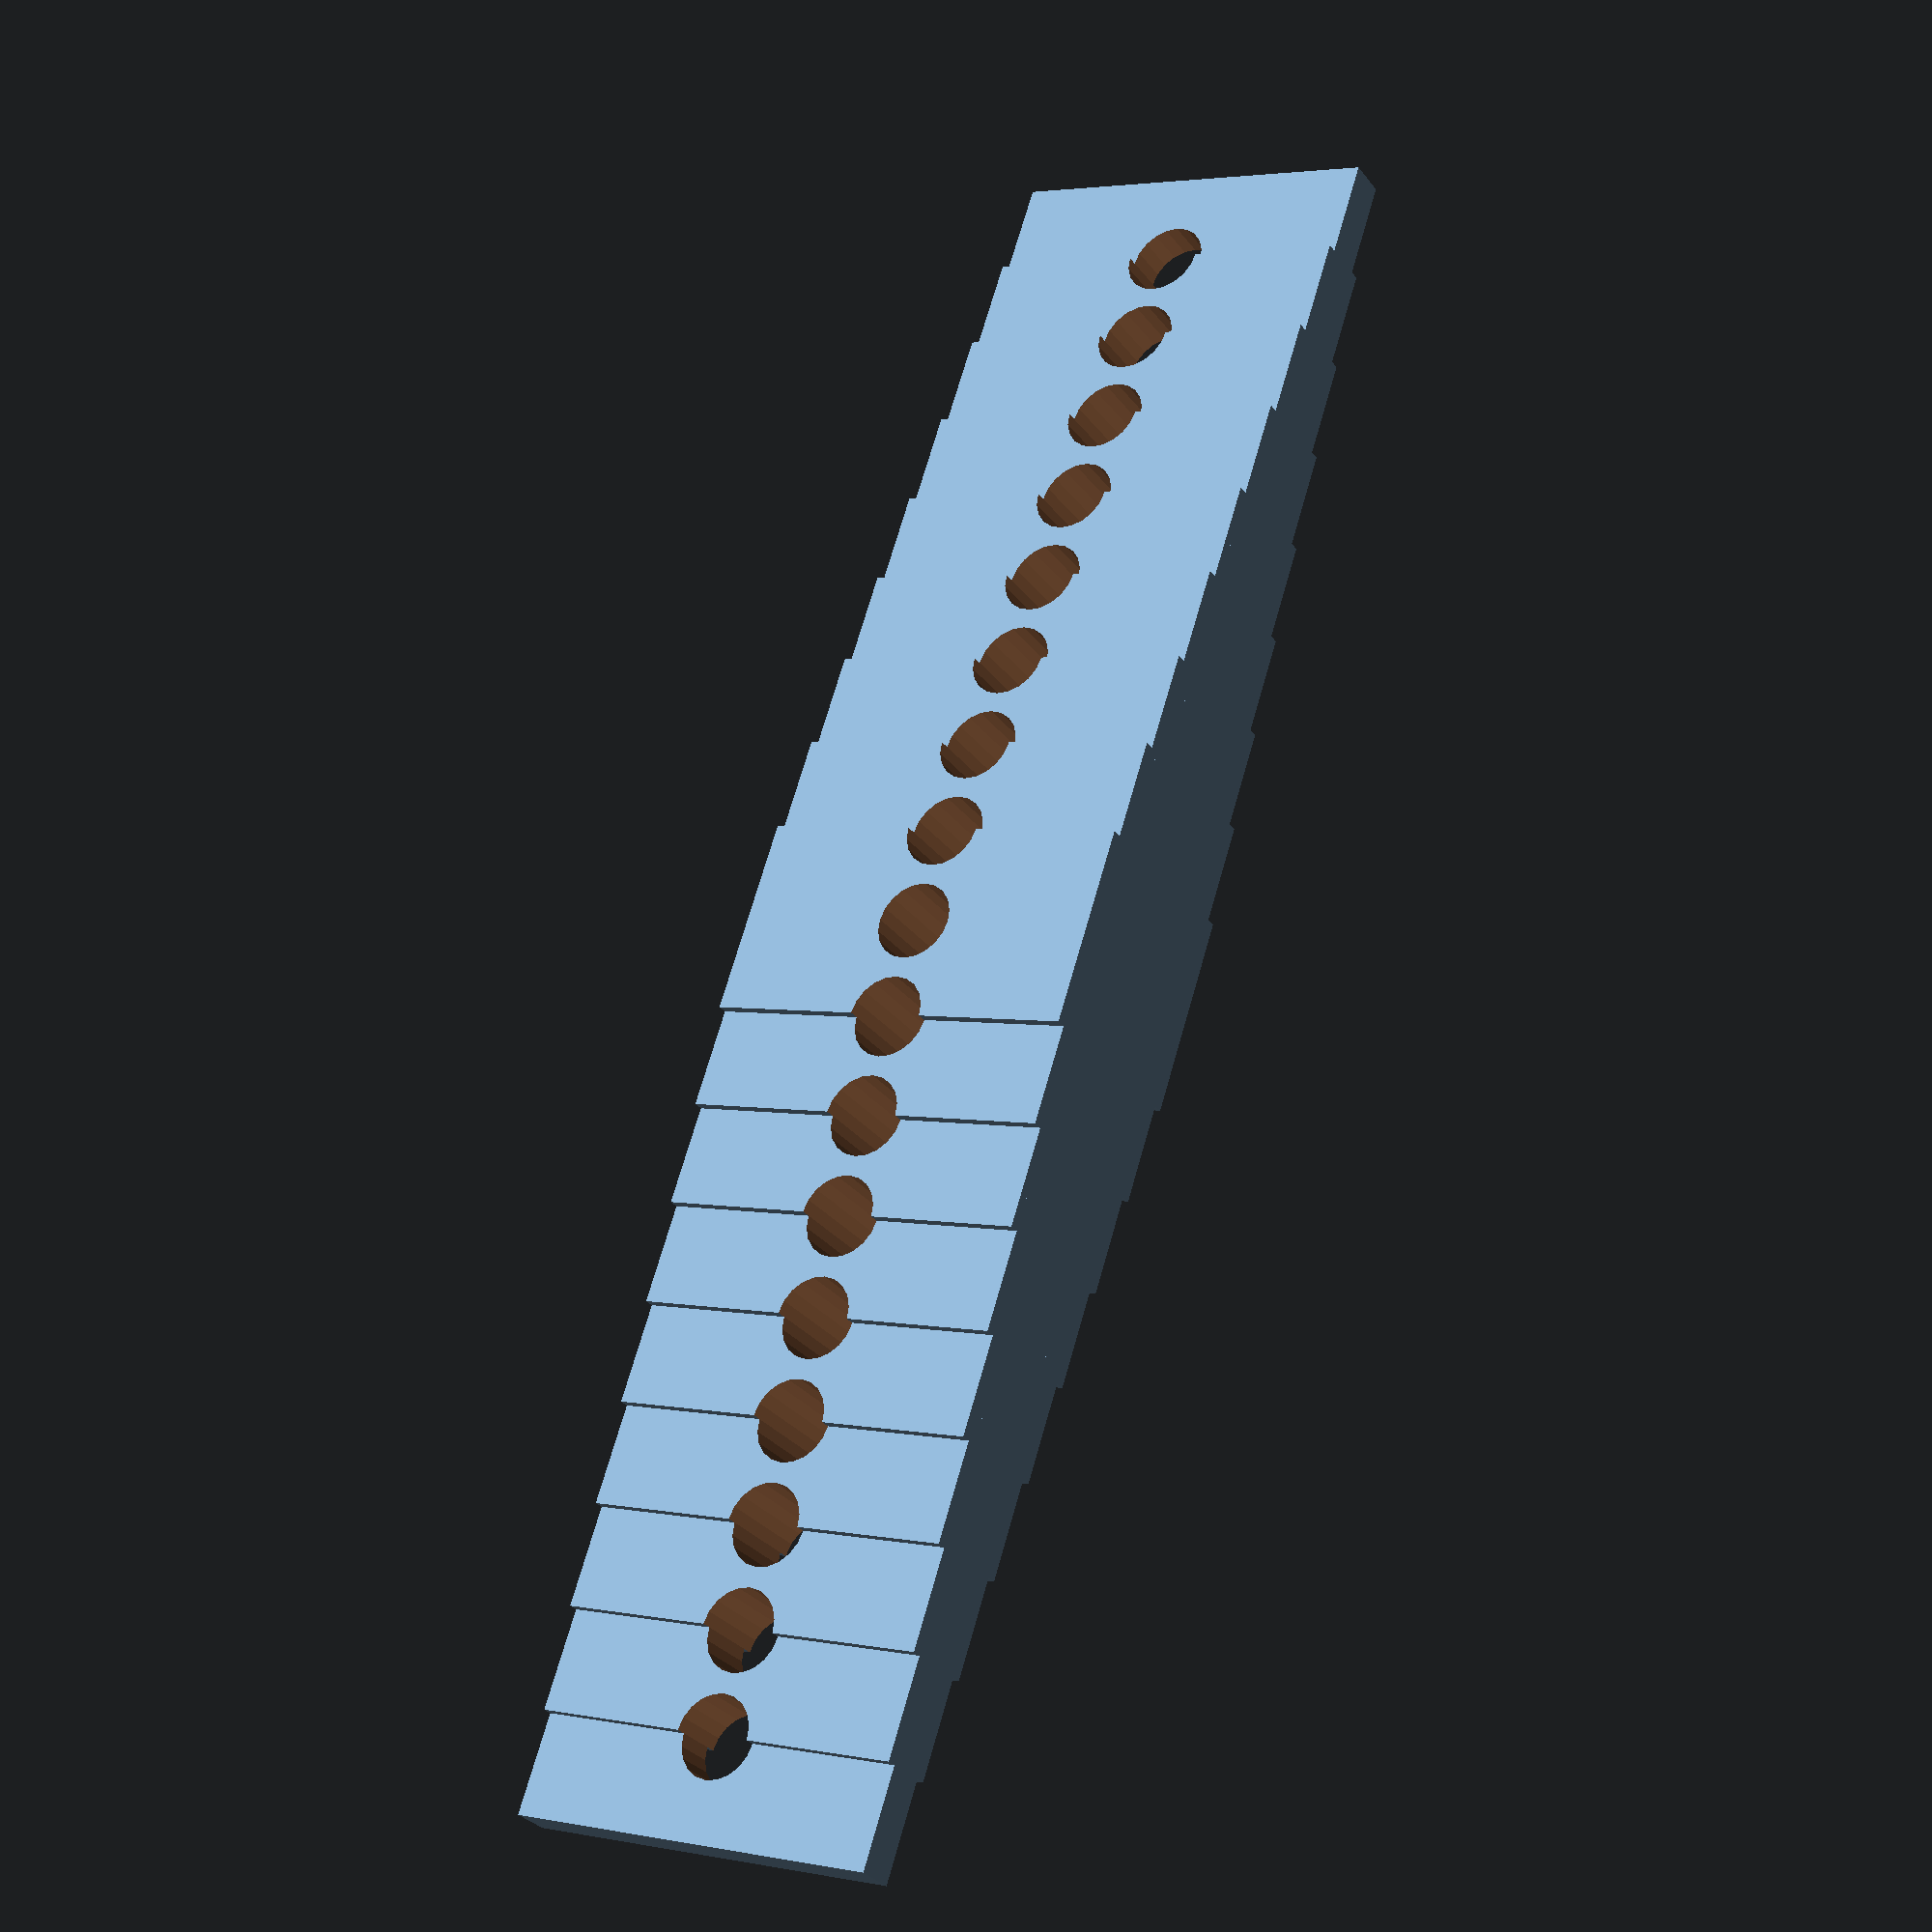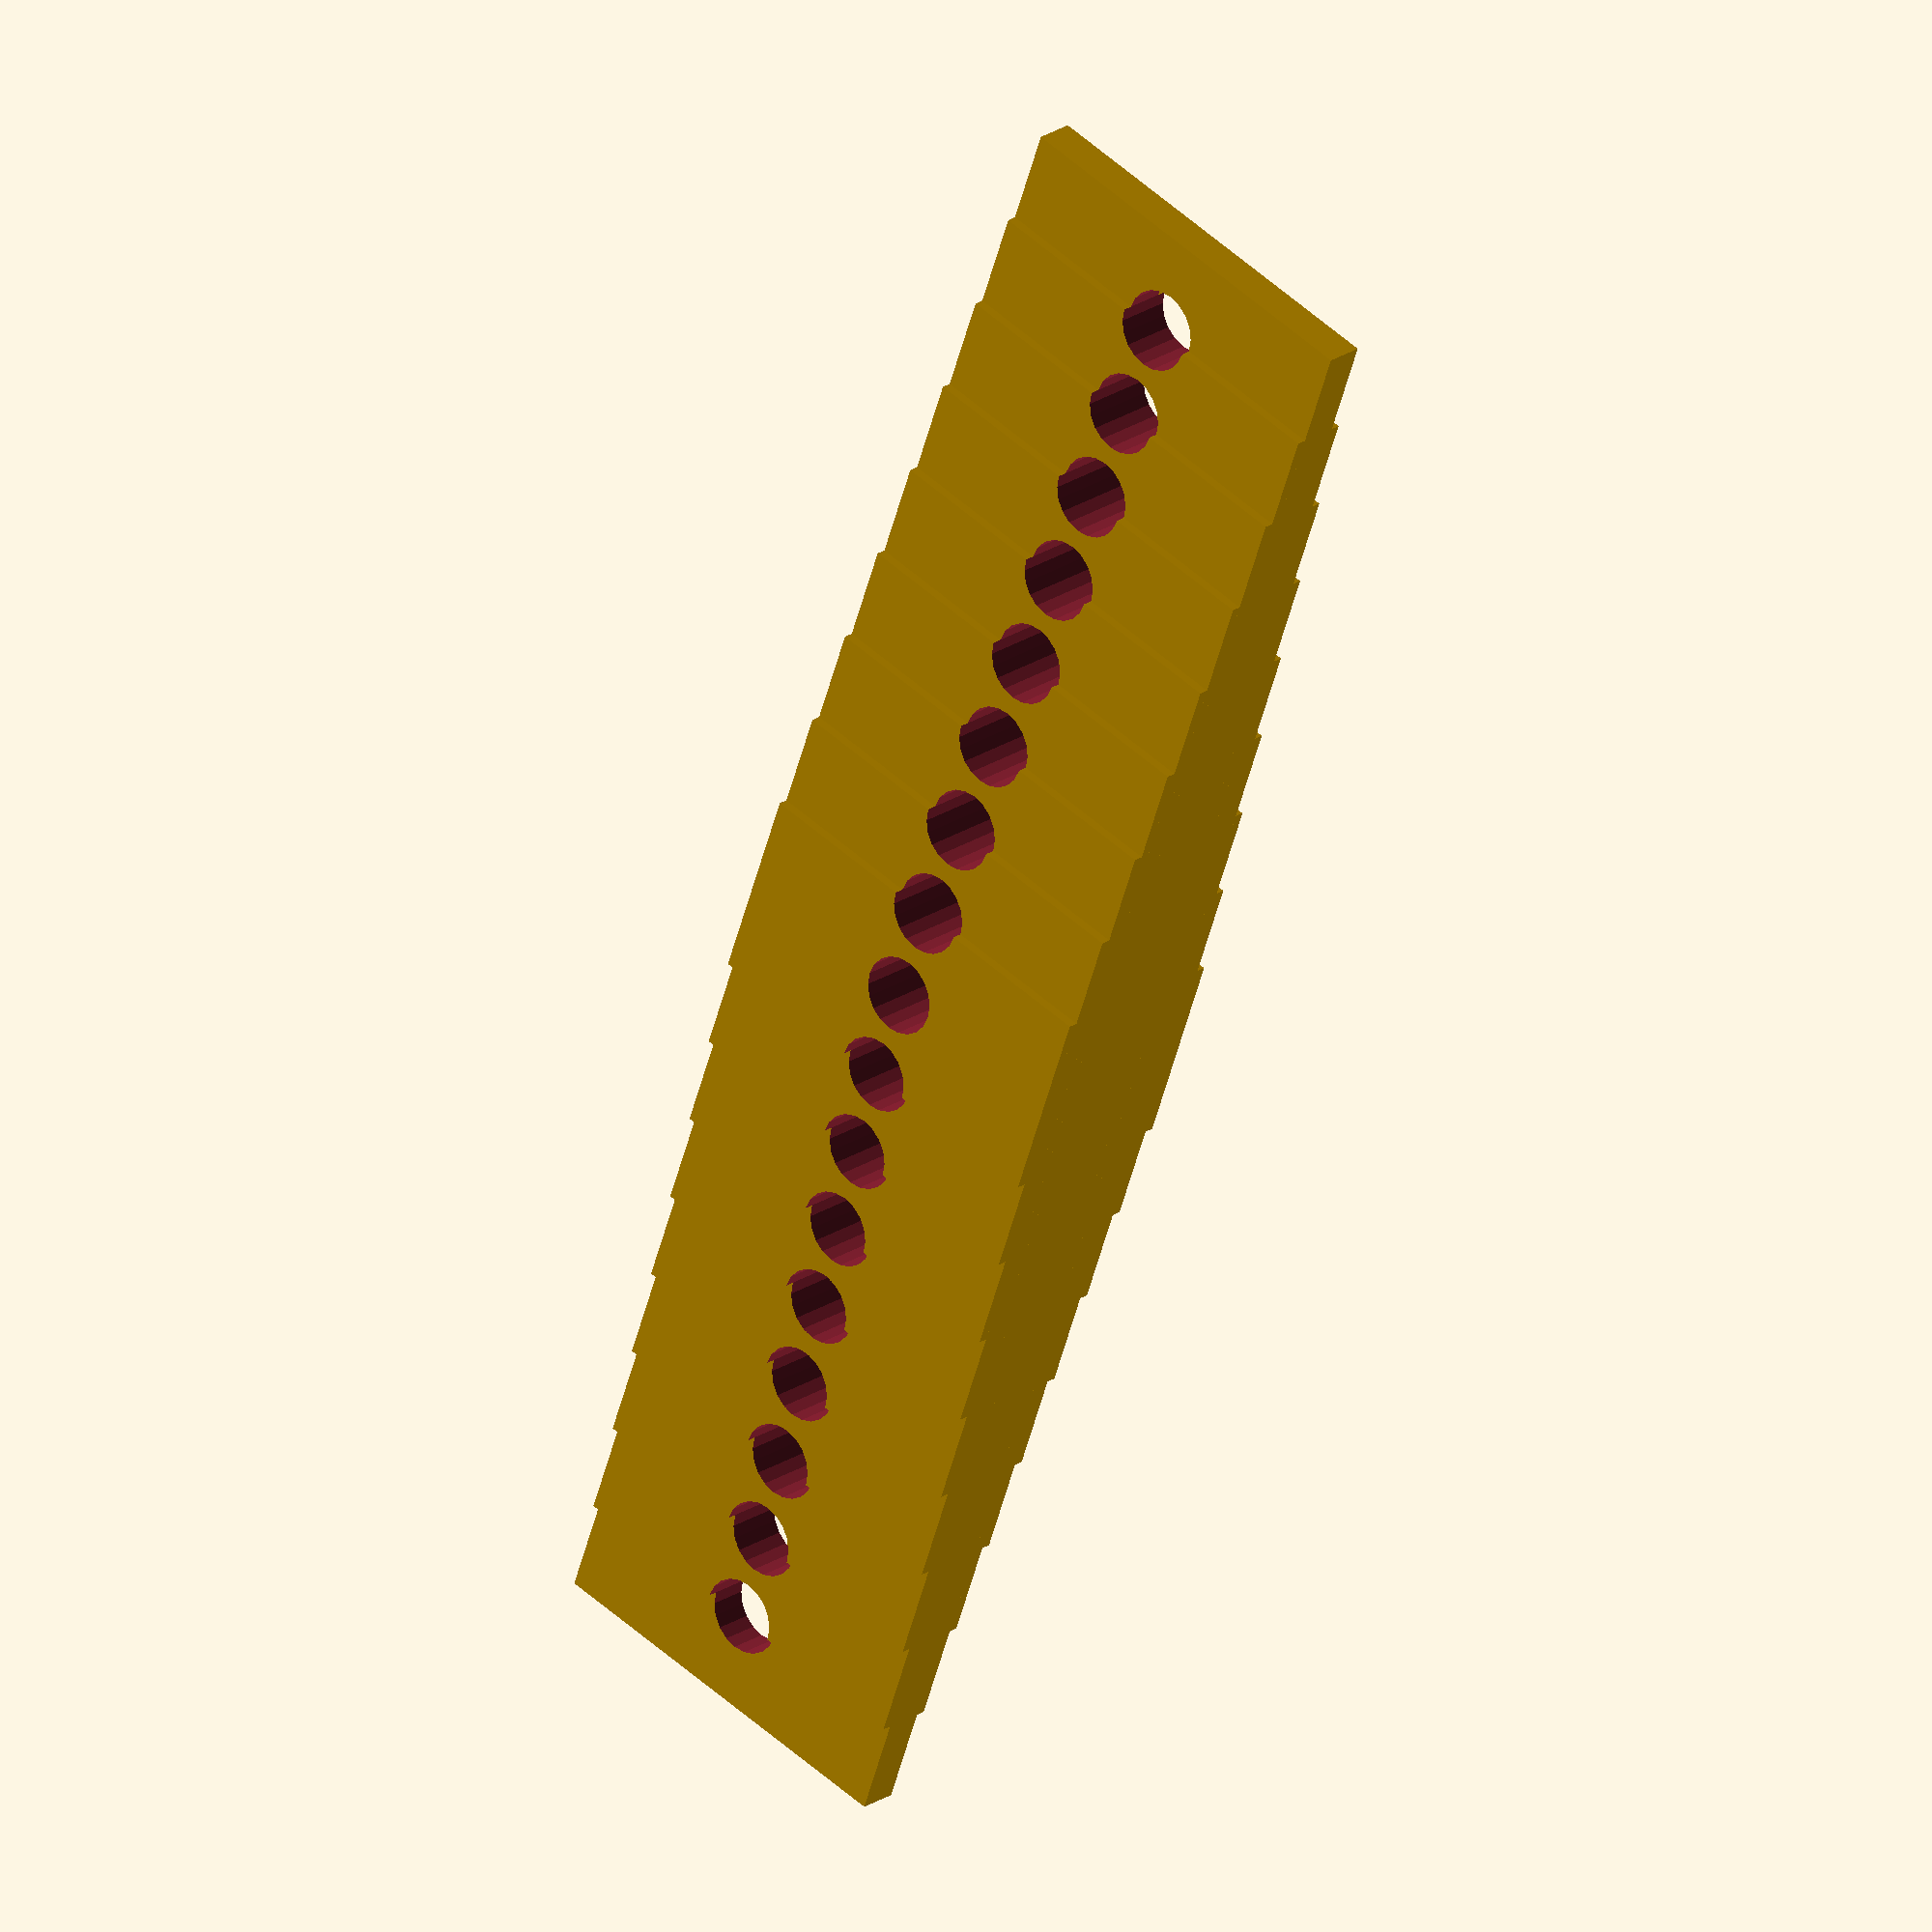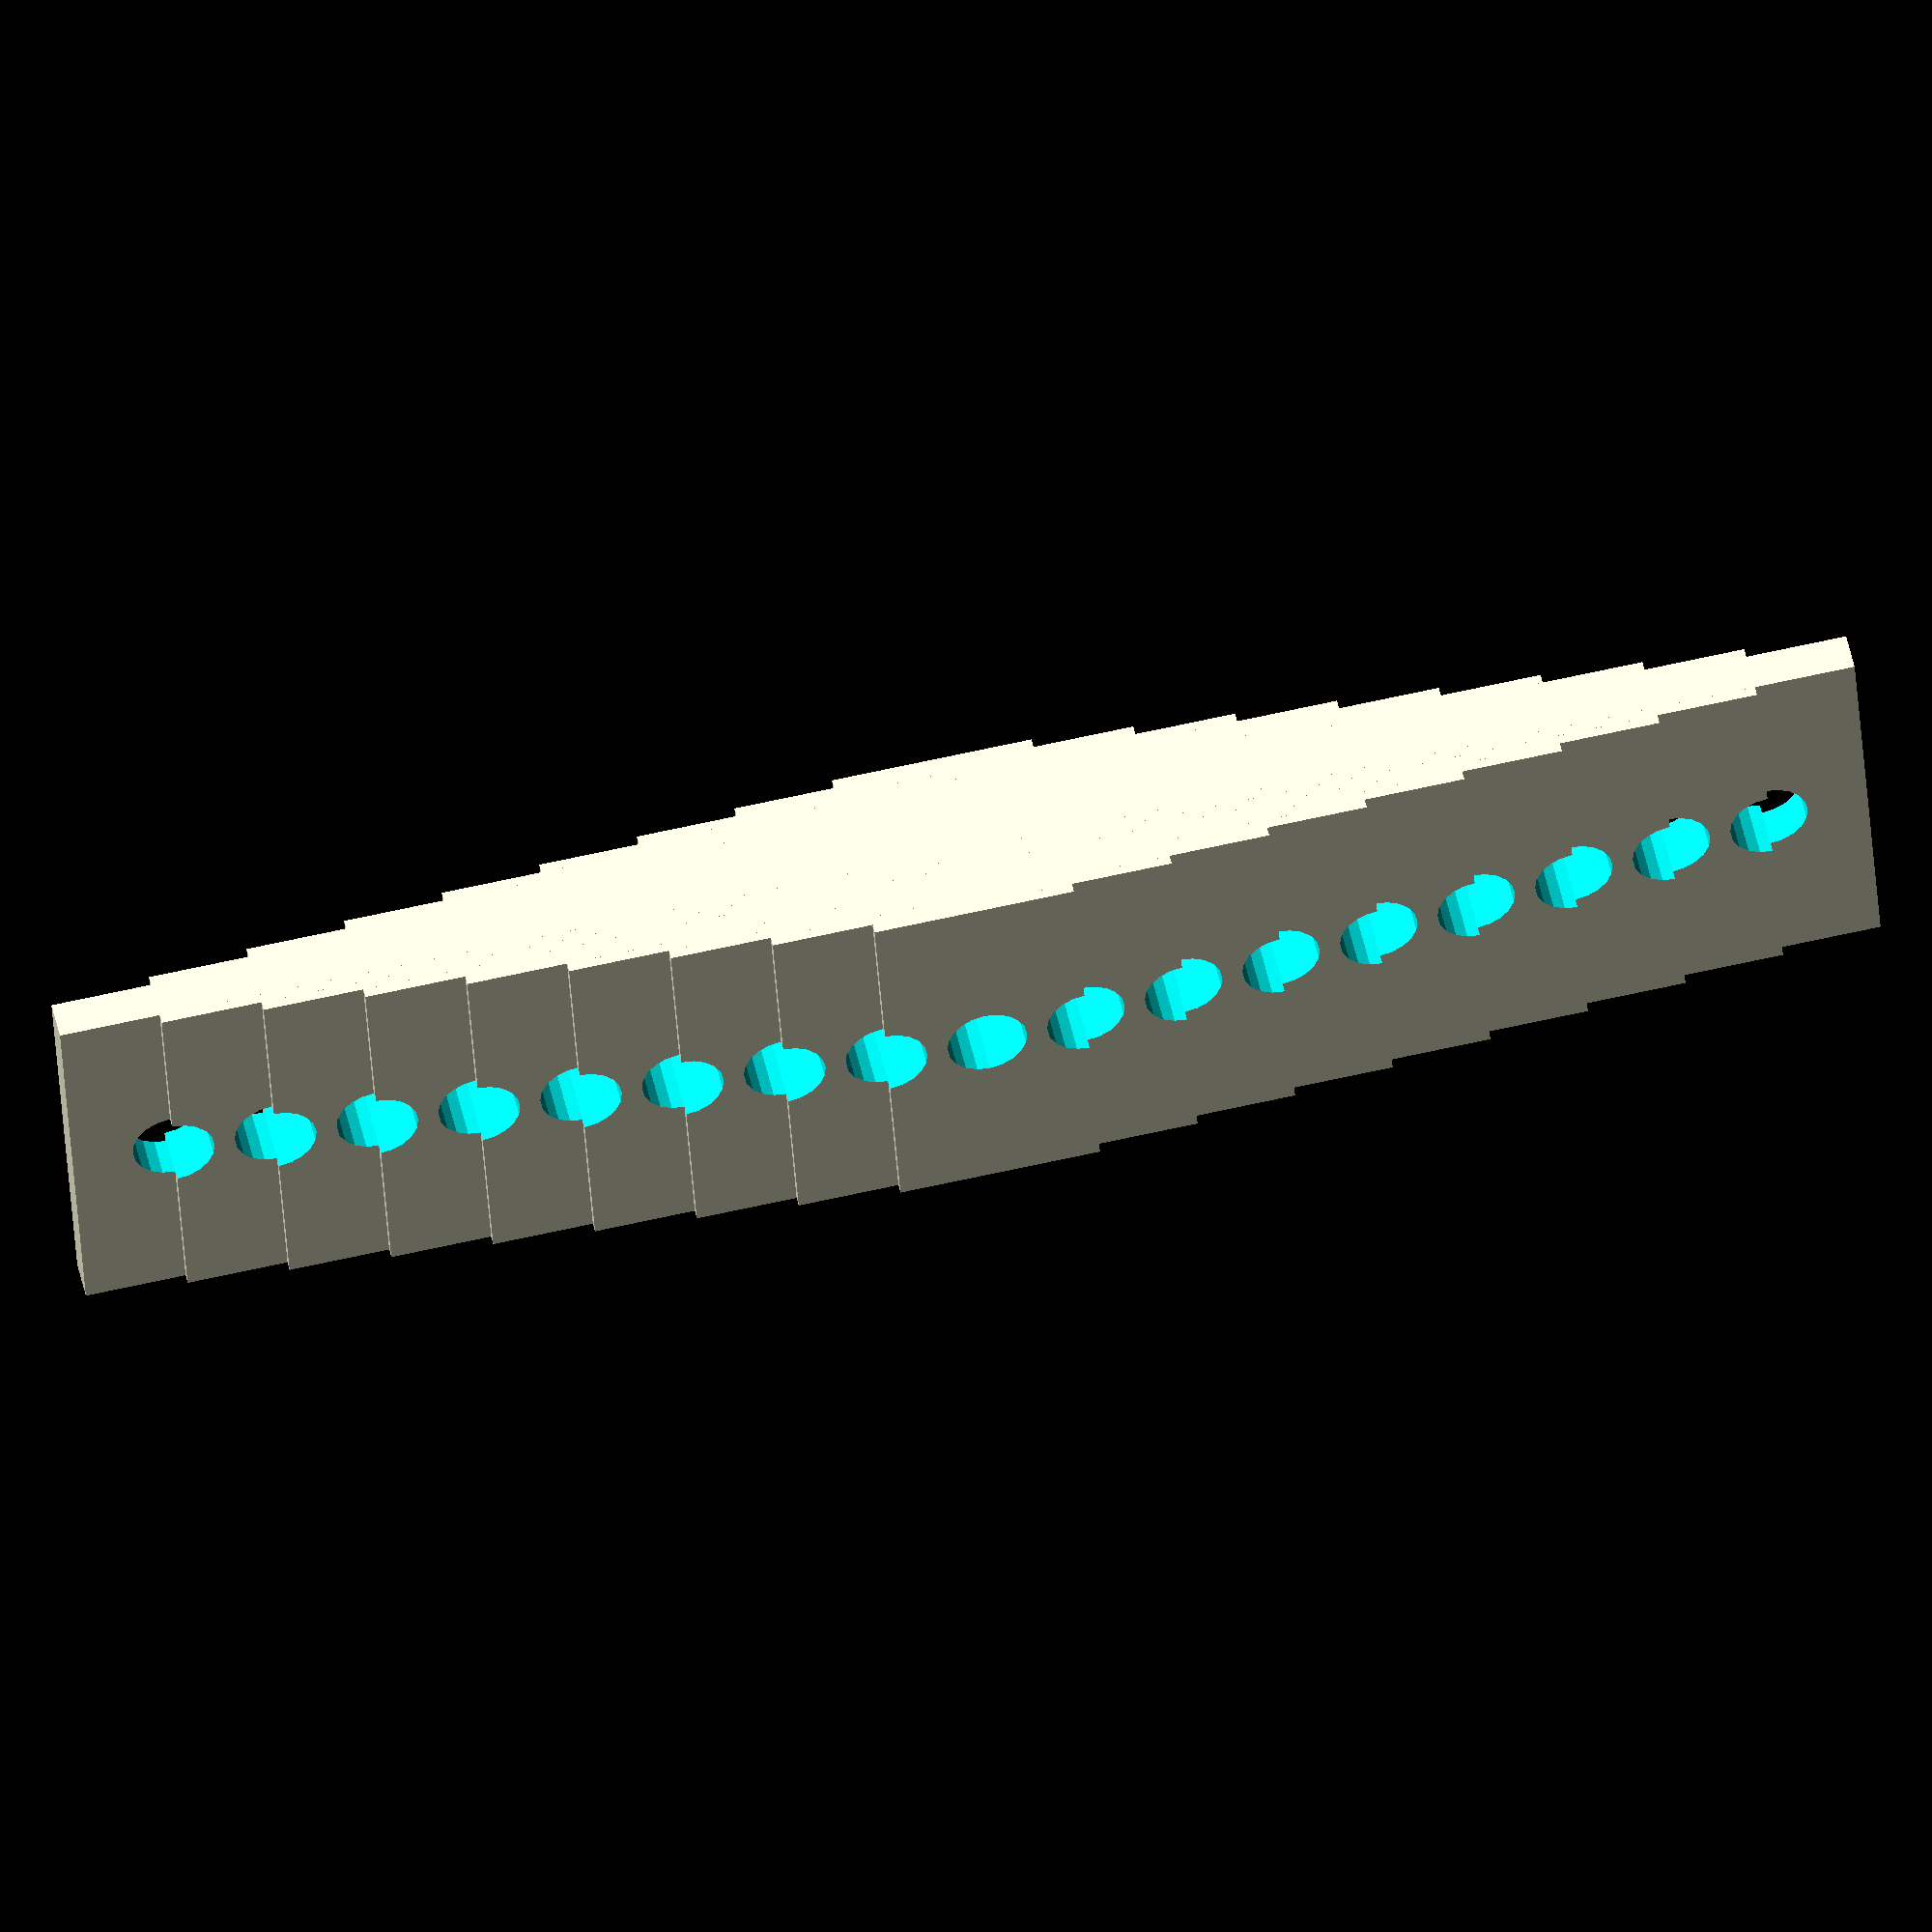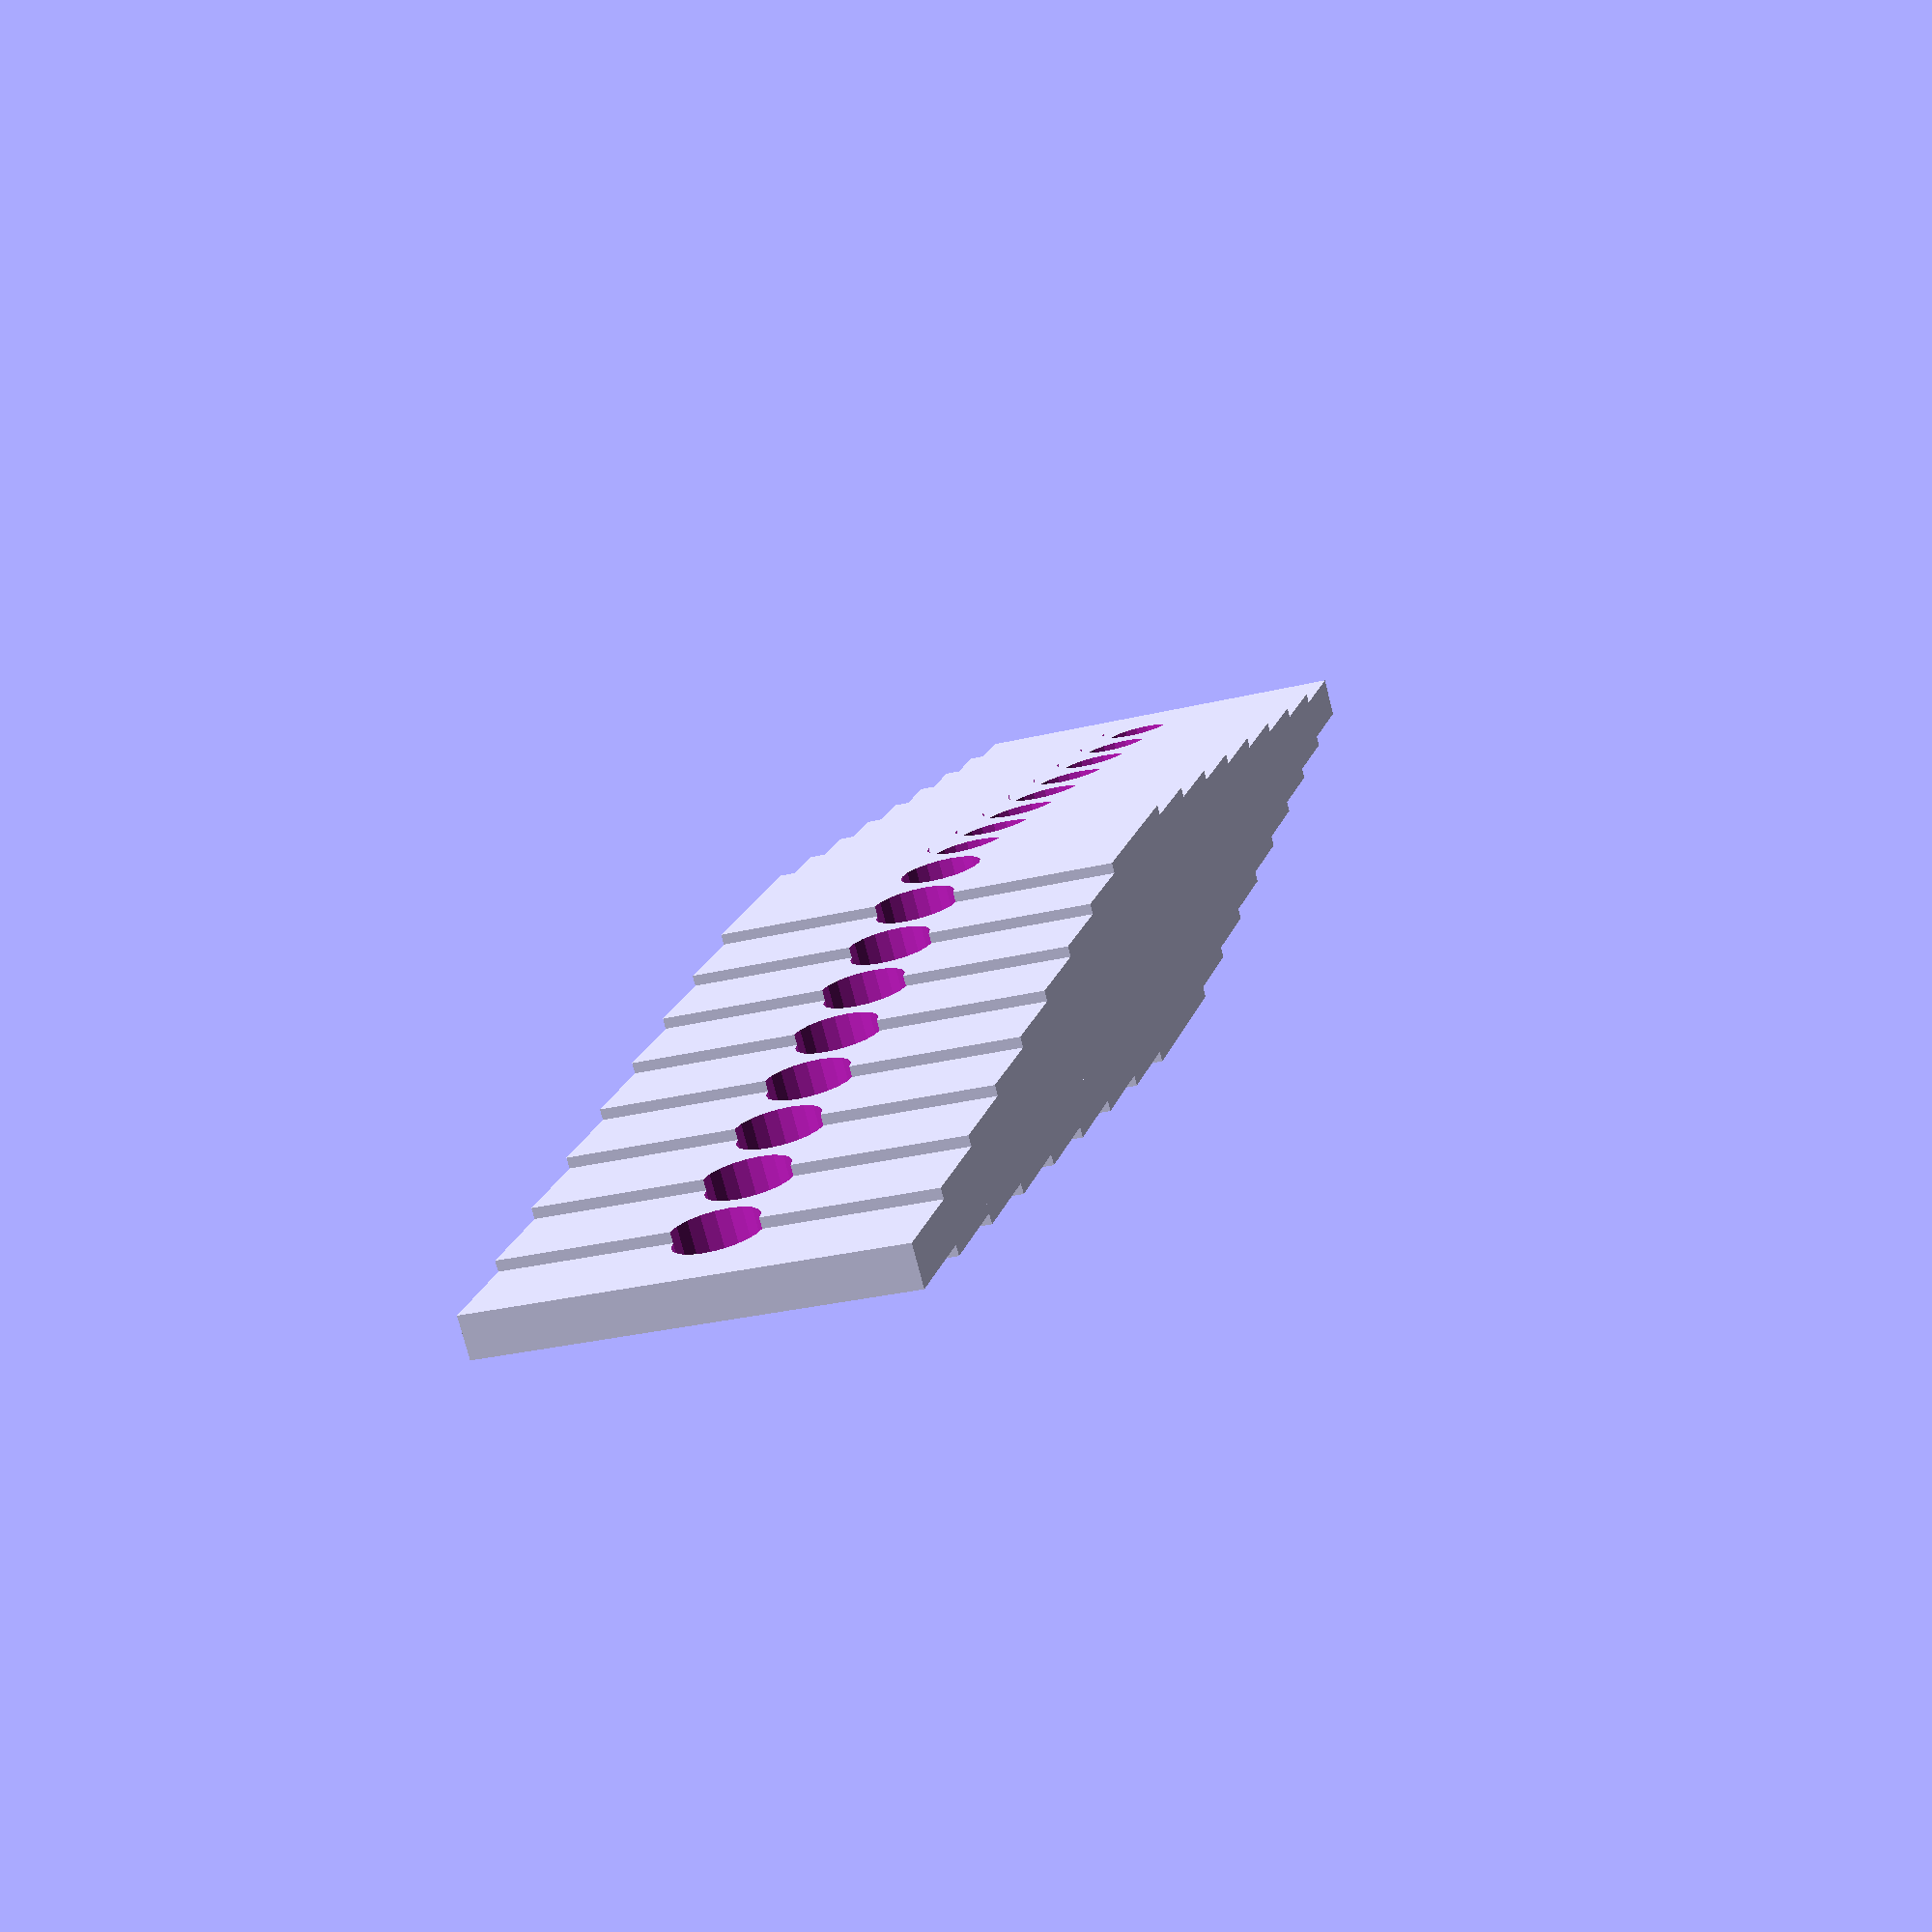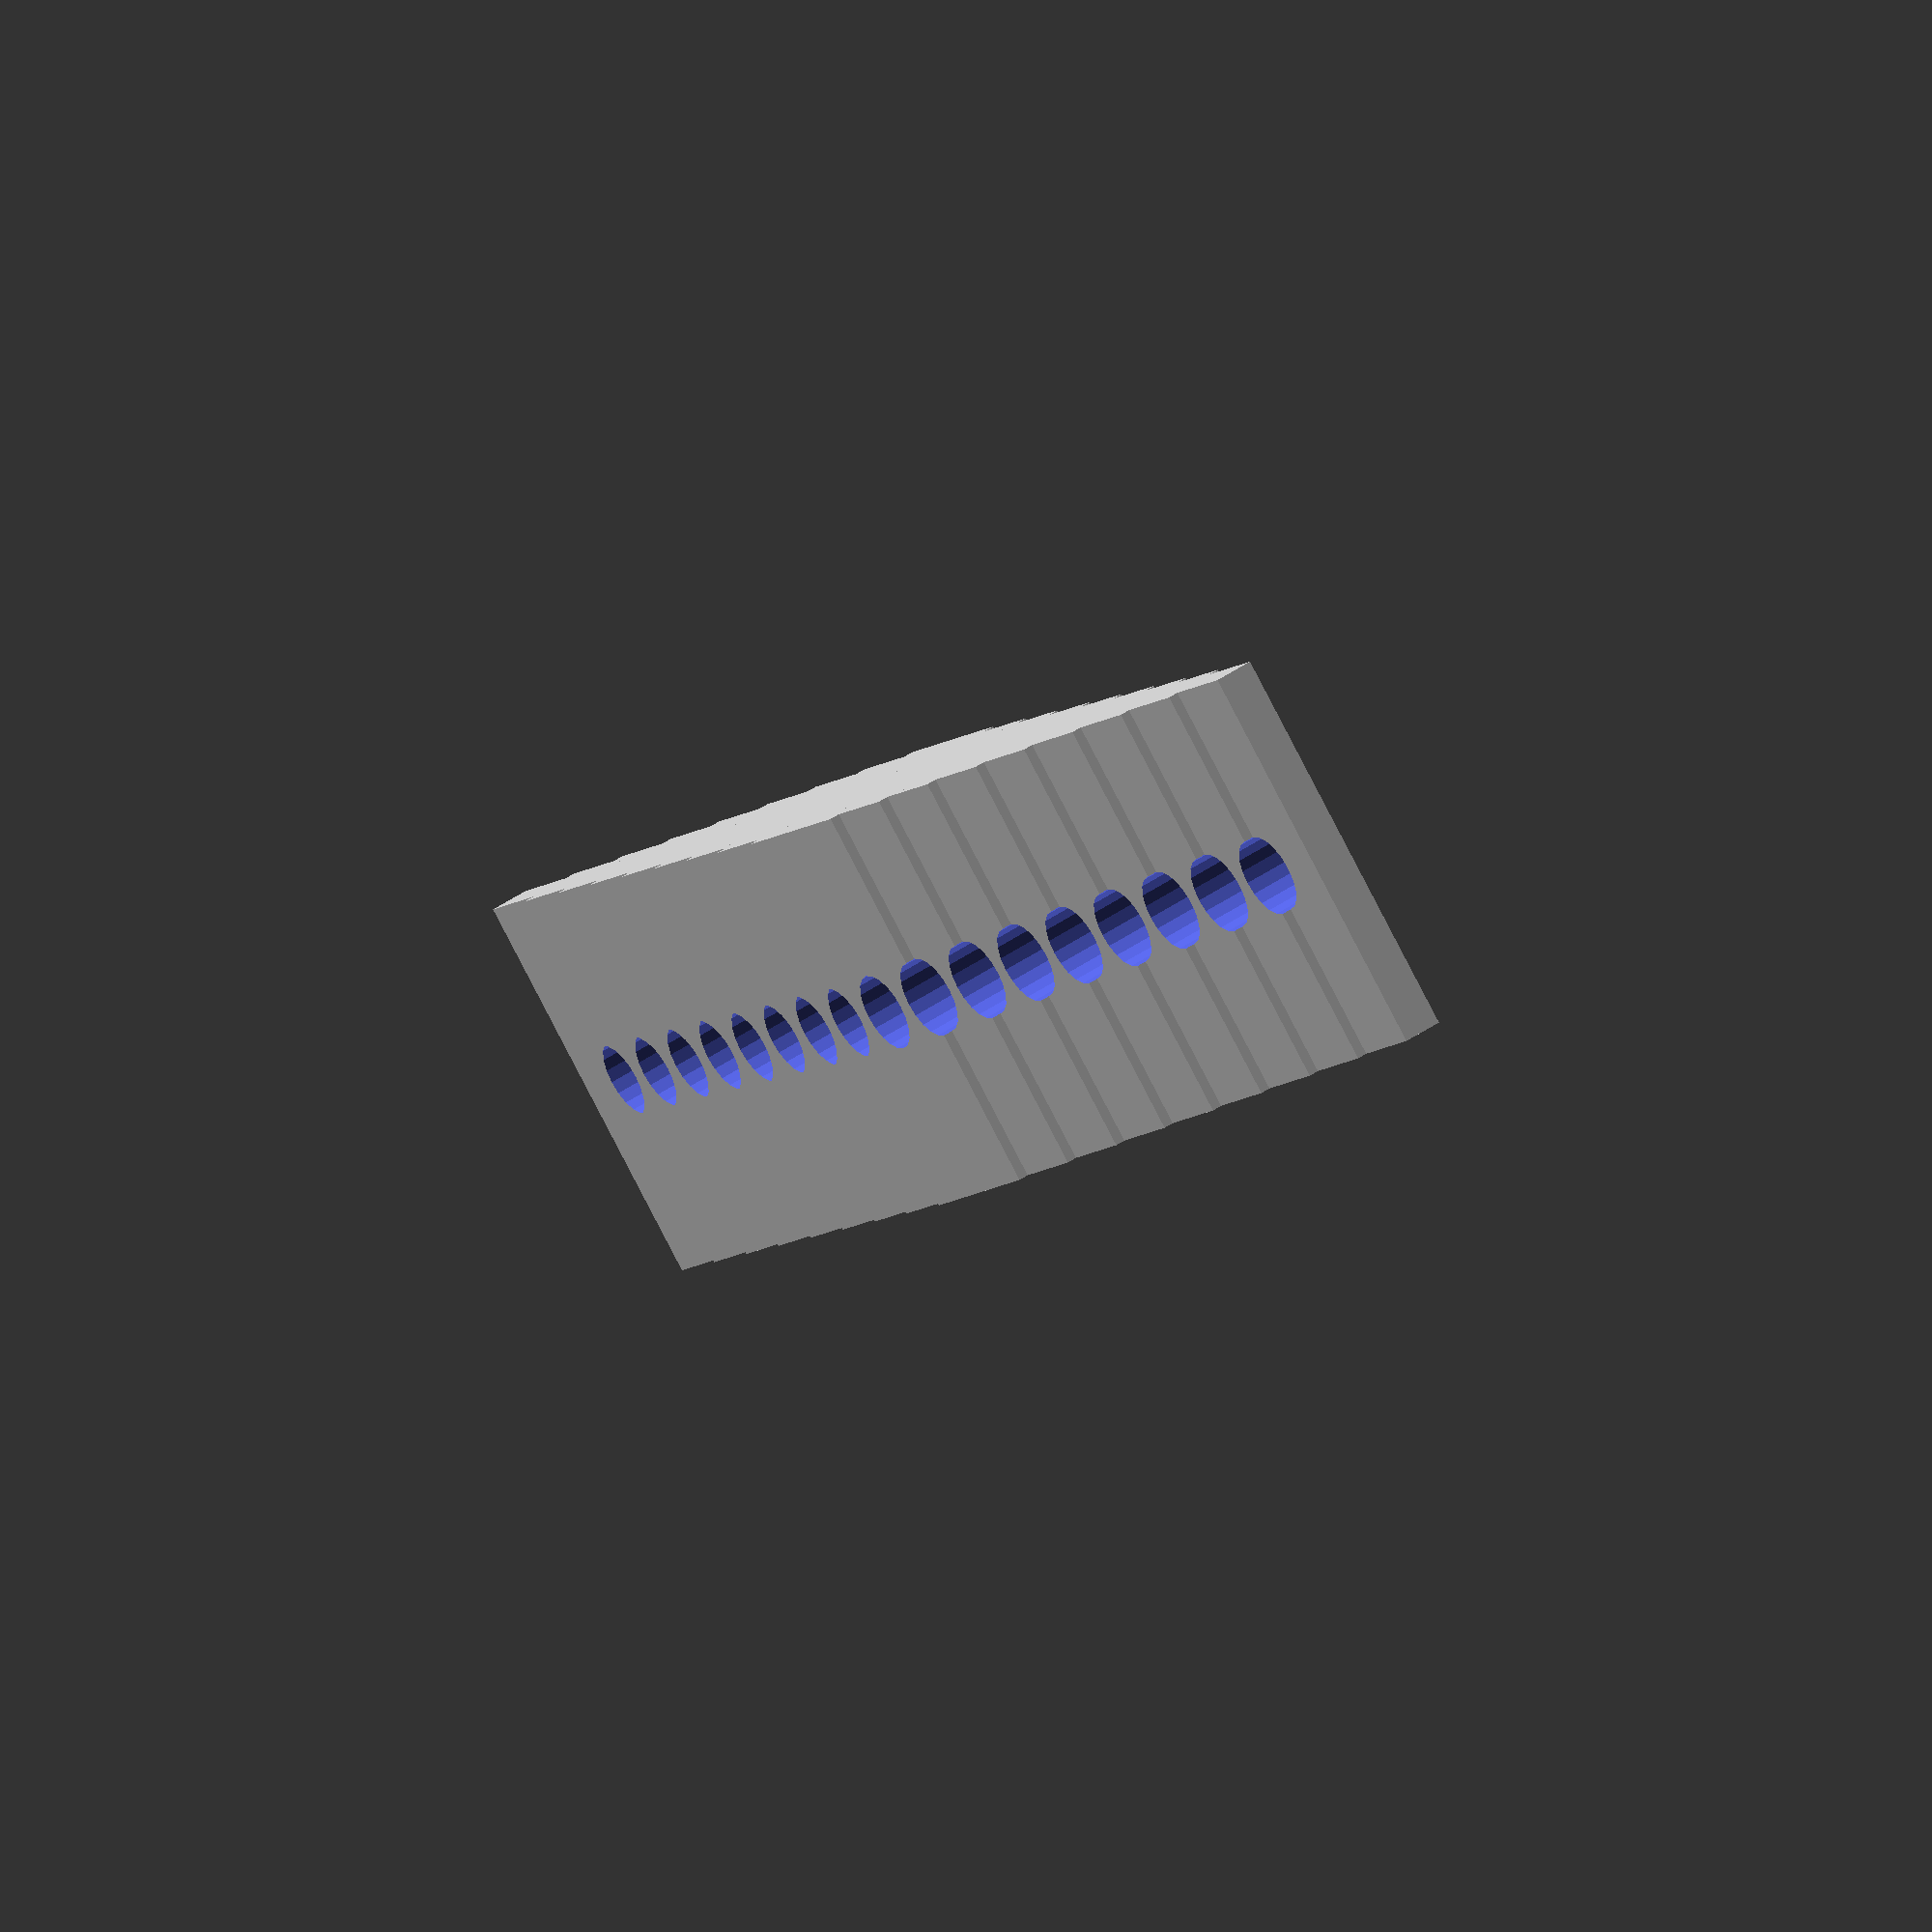
<openscad>
module body() {
for (i=[0:8]) {
  cube(size=[20, 10-i, 10+10*i], center=true);
}
}

module holes() {
for (i=[0:16]) {
translate ([0,0,-40+5*i])
rotate([90, 0, 0]) {
cylinder(r=2, h=20, center=true,$fn=20);
}
}
}

difference() {
  body();
  holes();
}

</openscad>
<views>
elev=111.0 azim=211.6 roll=344.2 proj=p view=solid
elev=234.4 azim=317.2 roll=14.7 proj=o view=solid
elev=113.1 azim=253.1 roll=102.6 proj=o view=solid
elev=161.8 azim=194.8 roll=345.5 proj=p view=solid
elev=7.8 azim=300.2 roll=156.8 proj=o view=solid
</views>
